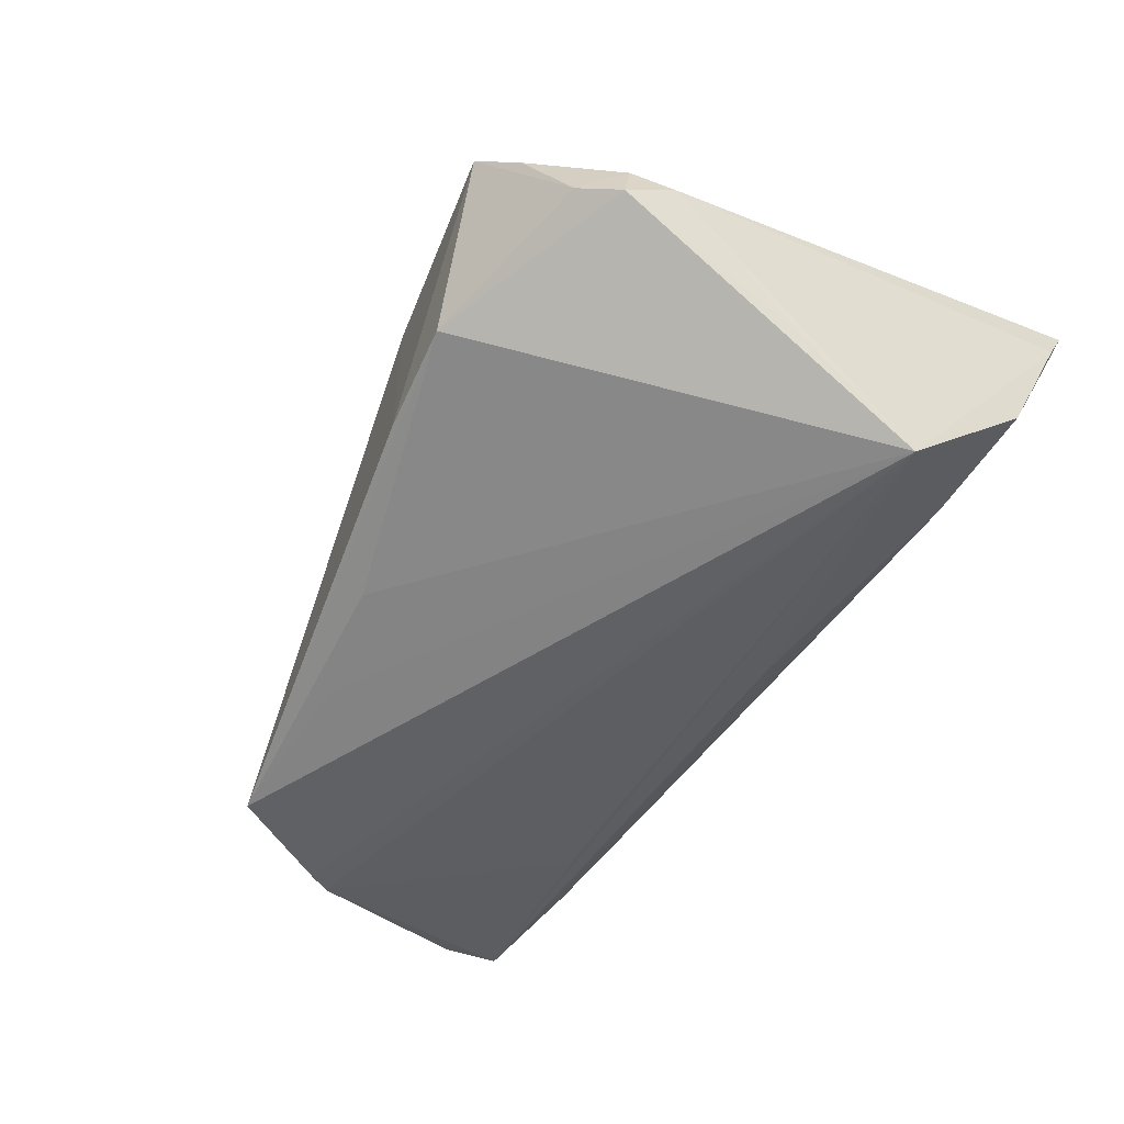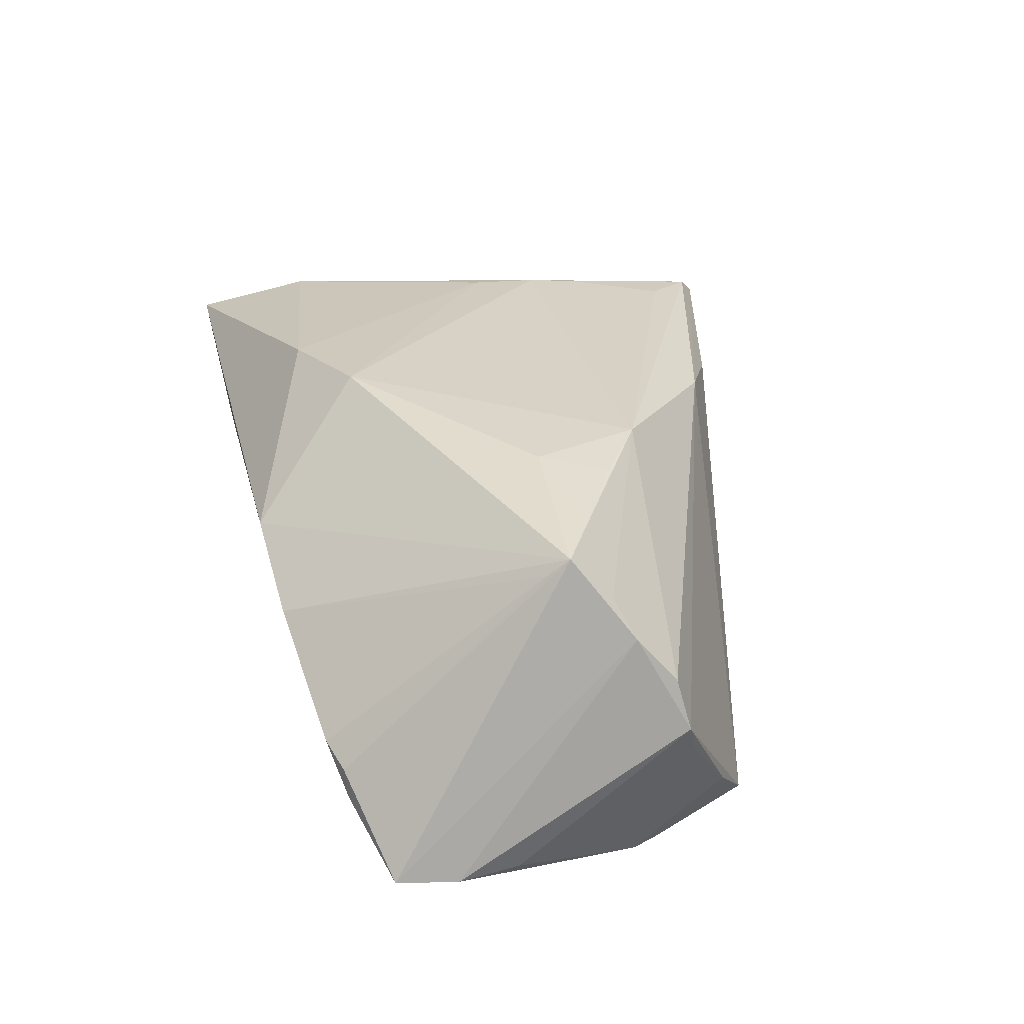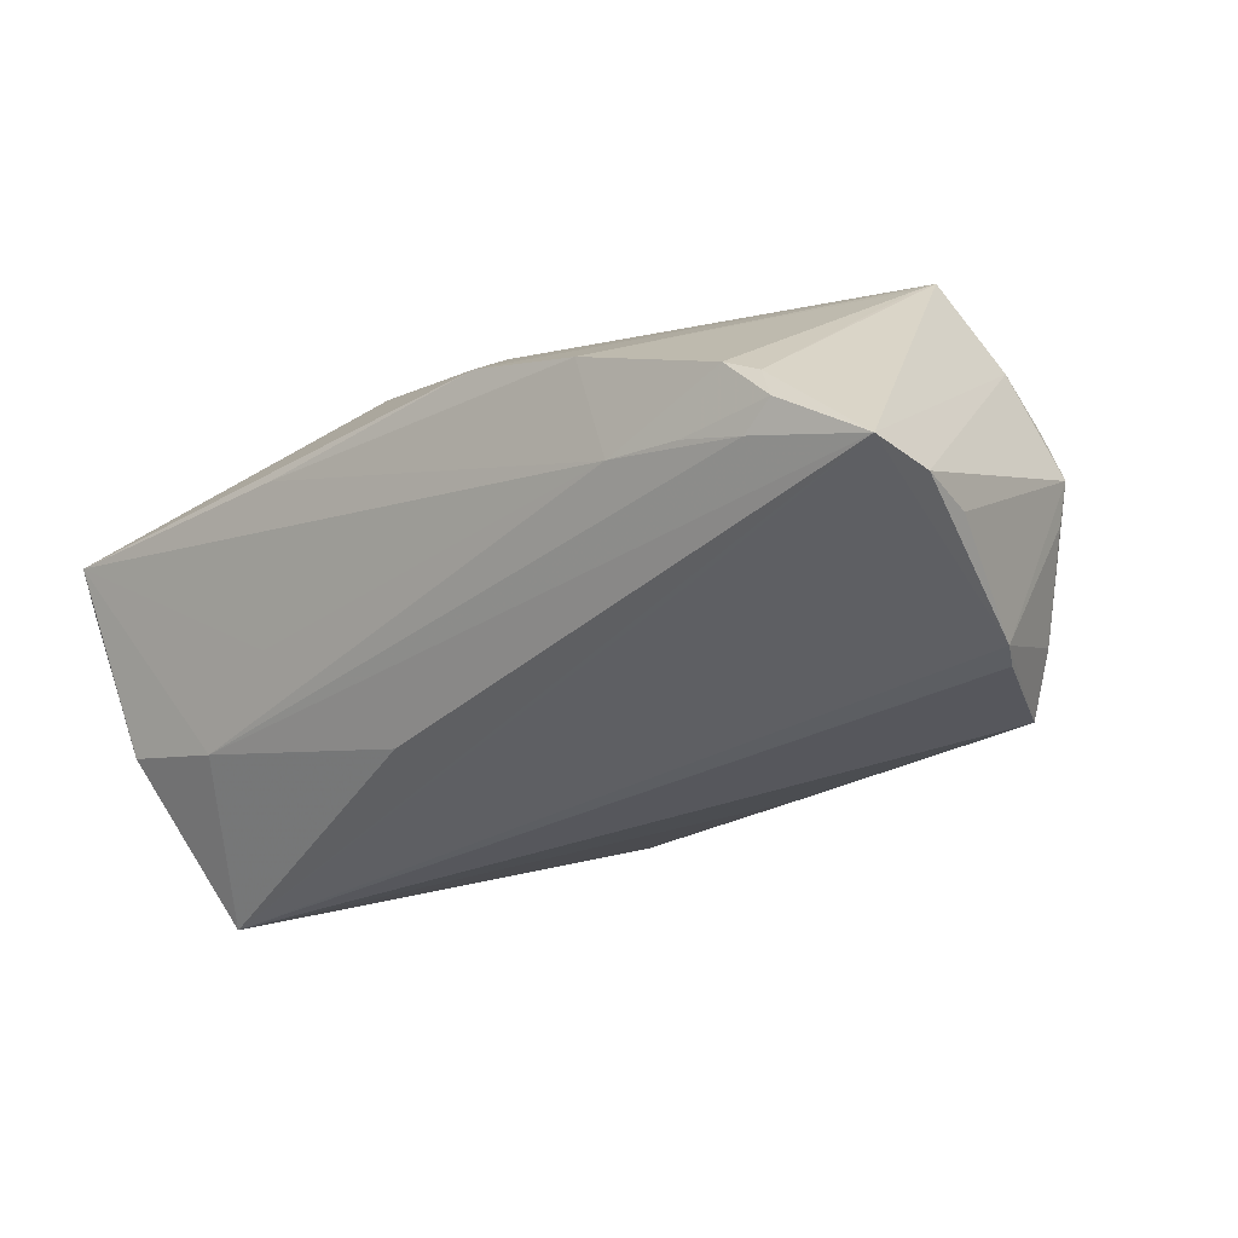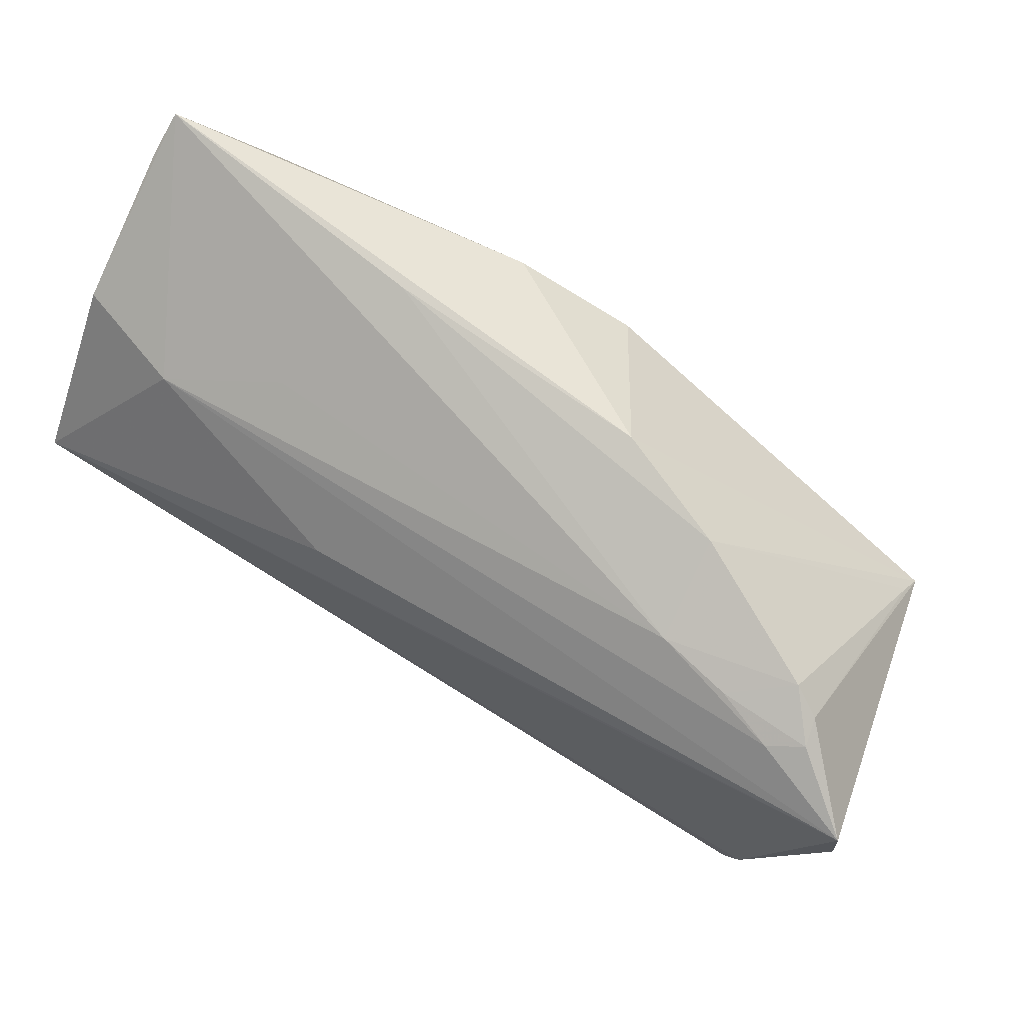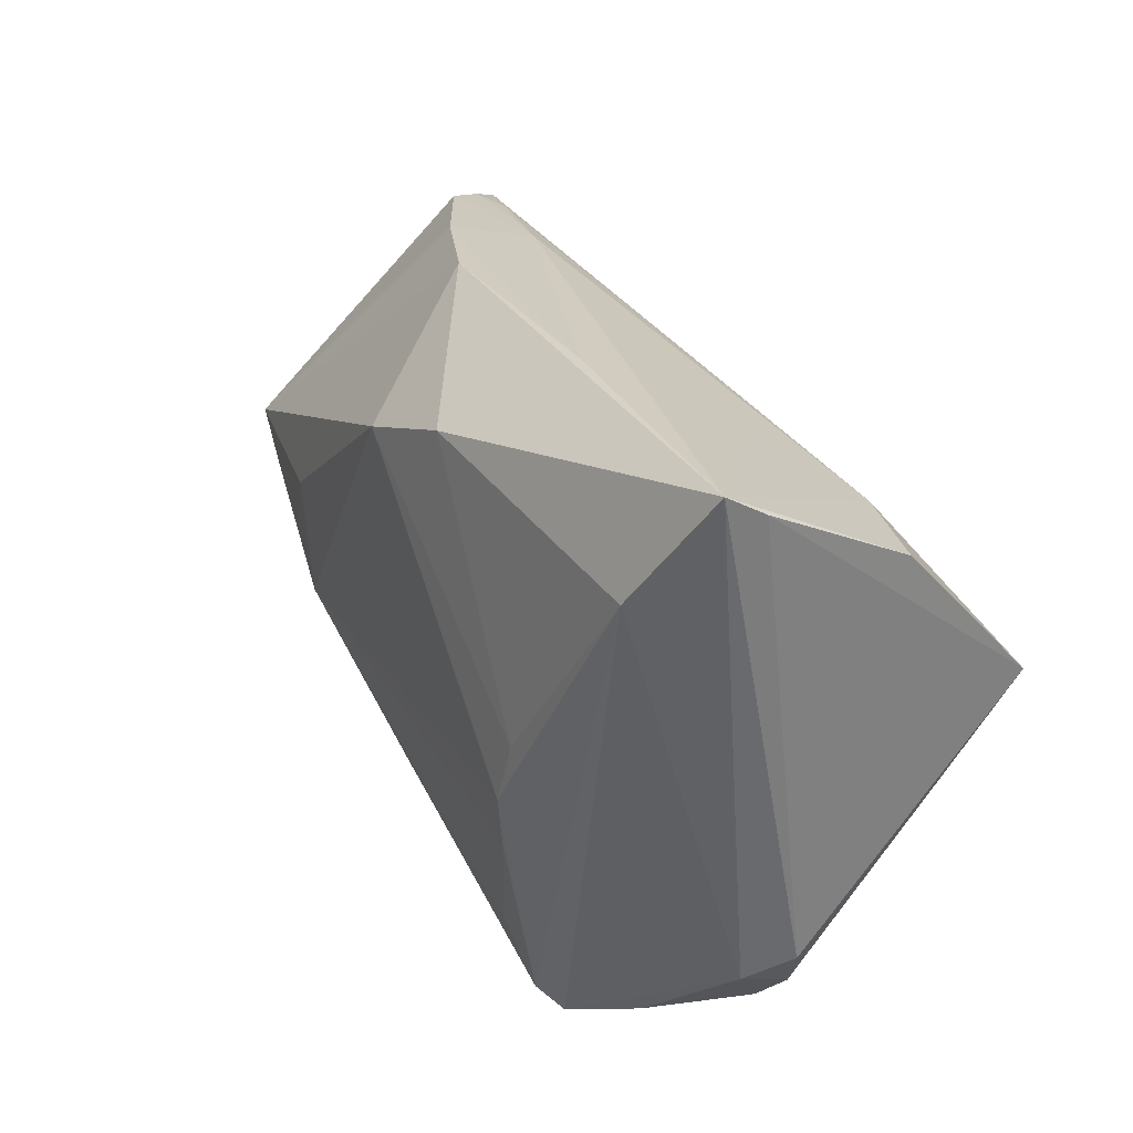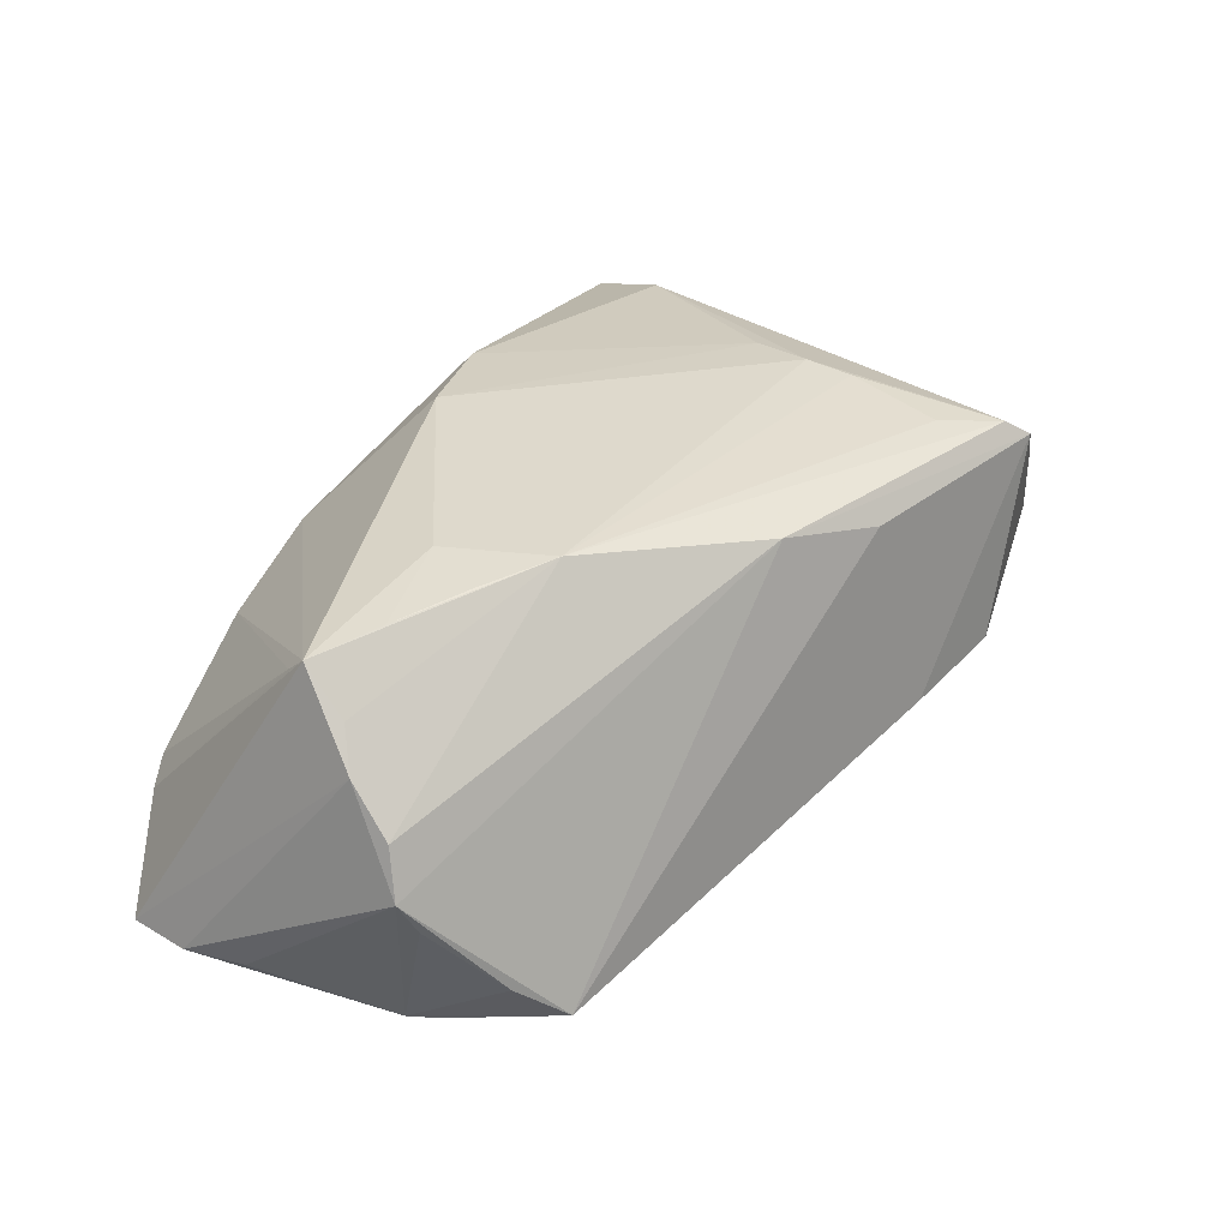
<metadata>
{"format":"obj","ext":"obj","renderer":"f3d","projection":"perspective","resolution":1024,"background":"white","views":[{"elev":-44.7,"azim":54.8,"up":"+Z"},{"elev":25.6,"azim":-103.5,"up":"+Z"},{"elev":-35.1,"azim":-138.5,"up":"+Z"},{"elev":77.5,"azim":-149.1,"up":"+Y"},{"elev":27.6,"azim":61.0,"up":"+Y"},{"elev":30.1,"azim":-58.5,"up":"+Z"}]}
</metadata>
<code>
v -0.03767 -0.00662 0.02112
v 0.01258 0.01679 -0.02043
v -0.04645 0.02794 -0.01469
v -0.04621 -0.001789 0.01963
v -0.03242 0.0194 -0.02085
v -0.05063 0.02886 -0.01253
v -0.03019 0.0297 -0.01008
v -0.006167 0.02011 0.02367
v -0.05449 -0.002394 0.01275
v -0.04986 0.02921 -0.009095
v -0.05707 -0.01238 -0.007842
v 0.05336 0.03131 0.009808
v 0.05293 0.03408 0.01447
v -0.0527 -0.006533 -0.02423
v 0.03962 0.02166 -0.01237
v -0.02911 0.03321 0.002042
v -0.03354 0.001273 0.02191
v -0.008916 -0.02717 0.01953
v -0.05899 0.009816 -0.01984
v -0.009118 -0.02807 -0.01568
v 0.05116 -0.00901 -0.01332
v 0.02175 -0.03087 0.02204
v -0.02279 -0.02404 -0.0193
v 0.03697 -0.03693 0.01277
v -0.03932 0.02908 -0.01199
v -0.04628 0.03071 -0.007001
v -0.05093 -0.009664 -0.0244
v 0.02568 0.02625 -0.006132
v -0.05942 0.02497 -0.01952
v -0.02926 -0.01199 0.02247
v 0.03035 -0.03928 0.01892
v -0.05775 -0.009589 0.002457
v 0.03307 0.02537 0.01969
v 0.02486 -0.01228 0.02426
v 0.02713 -0.004425 0.02374
v 0.0438 -0.03425 0.002089
v -0.05029 -0.01874 -0.0172
v 0.02479 -0.01836 0.02367
v -0.05908 -0.01107 -0.003668
v 0.008483 0.02511 0.02254
v 0.02754 -0.03706 0.02115
v 0.00396 -0.03267 0.01669
v 0.01022 -0.0364 -0.008202
v 0.04405 0.02 0.02026
v -0.0571 -0.004718 0.008221
v -0.05332 0.005325 0.01582
v 0.02322 -0.03878 -0.005439
v 0.0477 -0.03021 0.000591
v 0.01773 0.03408 0.009799
v -0.01505 0.03408 0.007848
v 0.04674 -0.02866 0.006121
v 0.05291 0.0224 -0.007841
v 0.05043 -0.02511 0.001461
v -0.05413 0.002654 0.01811
v 0.05234 0.004585 -0.0244
v -0.04512 -0.02295 -0.02239
v -0.06027 0.01742 -0.01997
f 21 55 53
f 13 15 28
f 2 55 29
f 29 15 2
f 2 15 55
f 52 15 13
f 55 15 52
f 8 50 54
f 53 13 51
f 29 55 5
f 12 13 53
f 12 52 13
f 53 55 12
f 55 52 12
f 13 28 7
f 7 28 15
f 30 8 17
f 8 54 17
f 44 51 13
f 18 41 30
f 55 23 56
f 18 39 56
f 49 50 13
f 13 7 49
f 3 15 29
f 3 7 15
f 4 54 30
f 4 17 54
f 19 39 57
f 31 44 41
f 51 44 31
f 41 18 31
f 41 44 34
f 34 44 35
f 34 35 8
f 34 8 30
f 33 44 13
f 8 35 40
f 35 44 40
f 44 33 40
f 40 33 13
f 13 50 40
f 40 50 8
f 20 23 55
f 55 47 20
f 20 56 23
f 47 56 20
f 14 39 19
f 19 57 14
f 14 57 29
f 29 5 14
f 14 5 55
f 32 18 30
f 32 39 18
f 29 54 10
f 46 10 54
f 26 10 46
f 50 49 16
f 16 49 7
f 7 26 16
f 16 54 50
f 26 46 16
f 16 46 54
f 6 3 29
f 29 10 6
f 6 10 26
f 30 17 1
f 1 4 30
f 17 4 1
f 45 57 39
f 39 32 45
f 45 54 29
f 29 57 45
f 45 32 30
f 36 31 47
f 43 56 47
f 47 31 43
f 18 56 42
f 42 31 18
f 56 43 42
f 42 43 31
f 30 41 22
f 37 56 39
f 37 14 56
f 55 56 27
f 27 14 55
f 56 14 27
f 7 3 25
f 3 6 25
f 25 26 7
f 25 6 26
f 30 54 9
f 9 45 30
f 54 45 9
f 51 31 24
f 24 36 51
f 31 36 24
f 53 51 48
f 51 36 48
f 48 21 53
f 55 21 48
f 48 47 55
f 48 36 47
f 41 34 38
f 38 22 41
f 38 34 30
f 30 22 38
f 39 14 11
f 11 37 39
f 14 37 11

</code>
